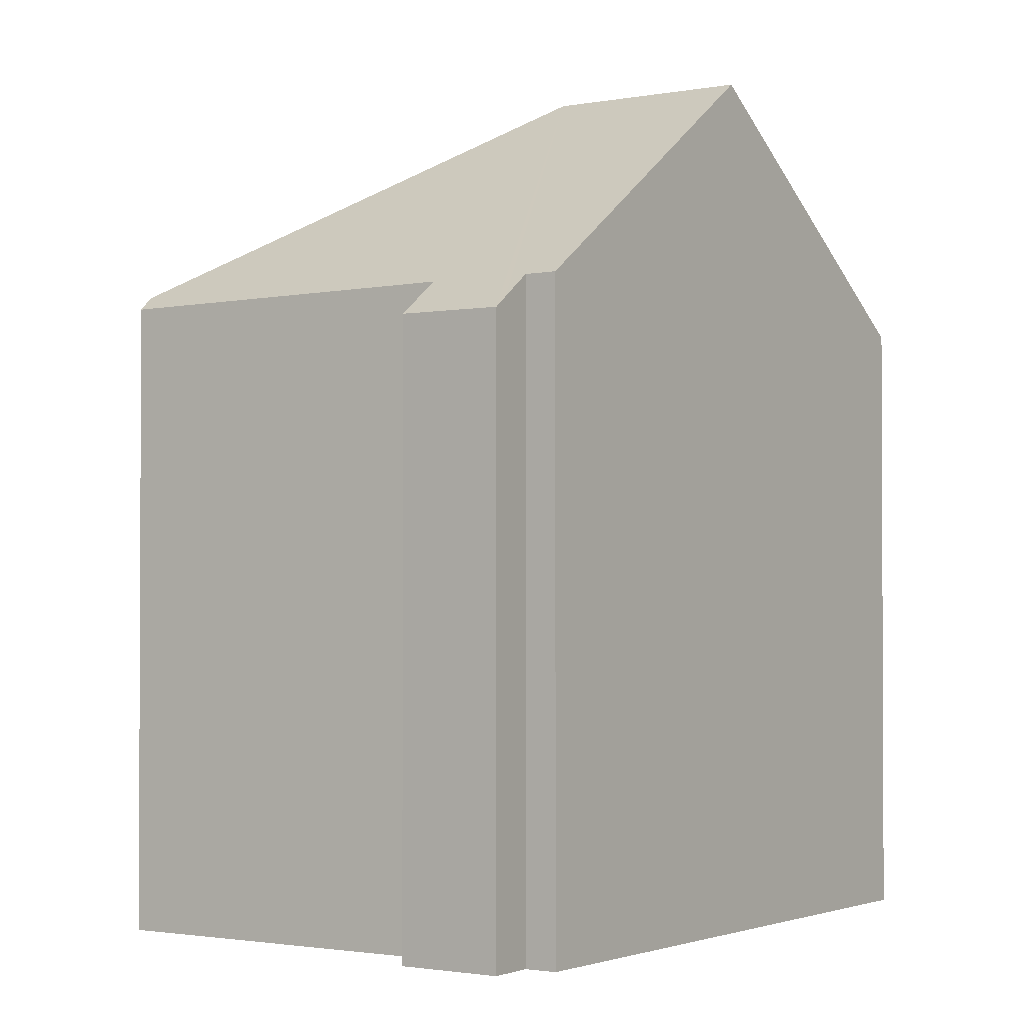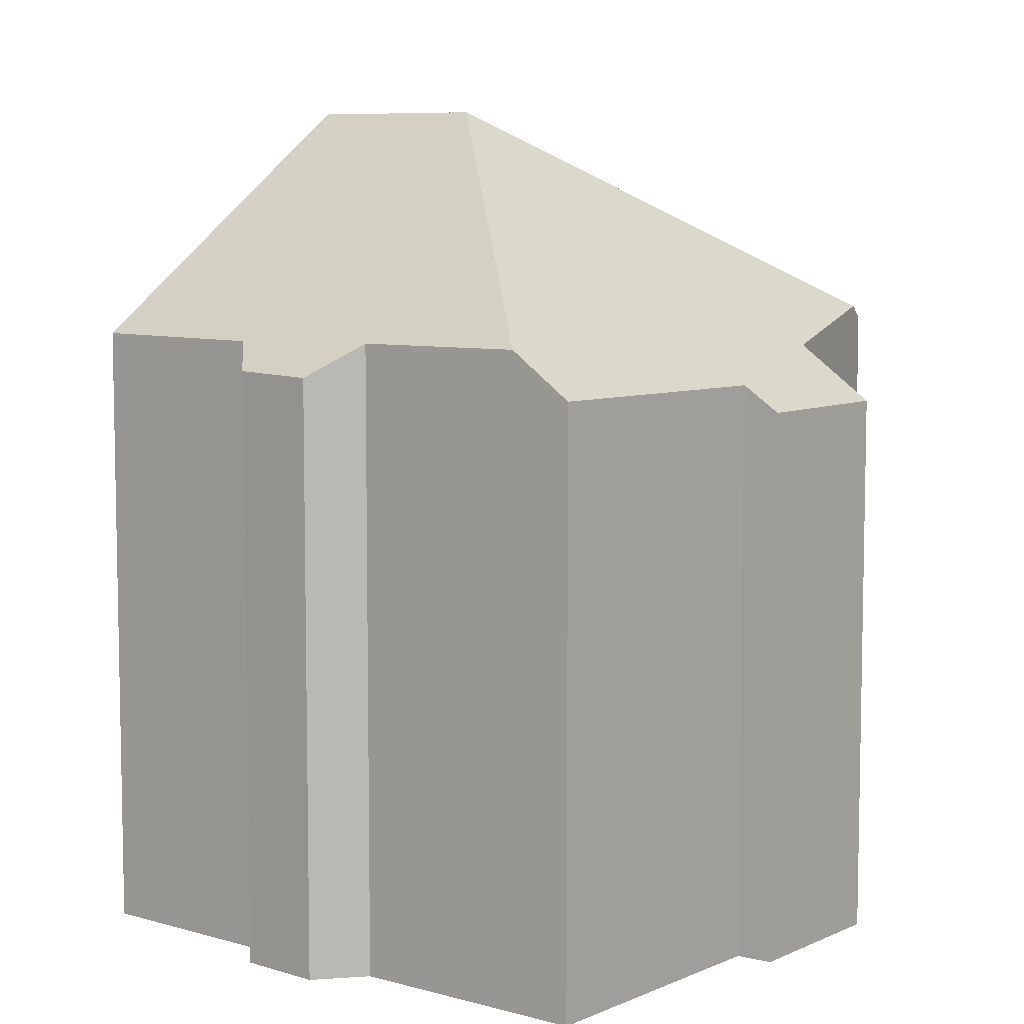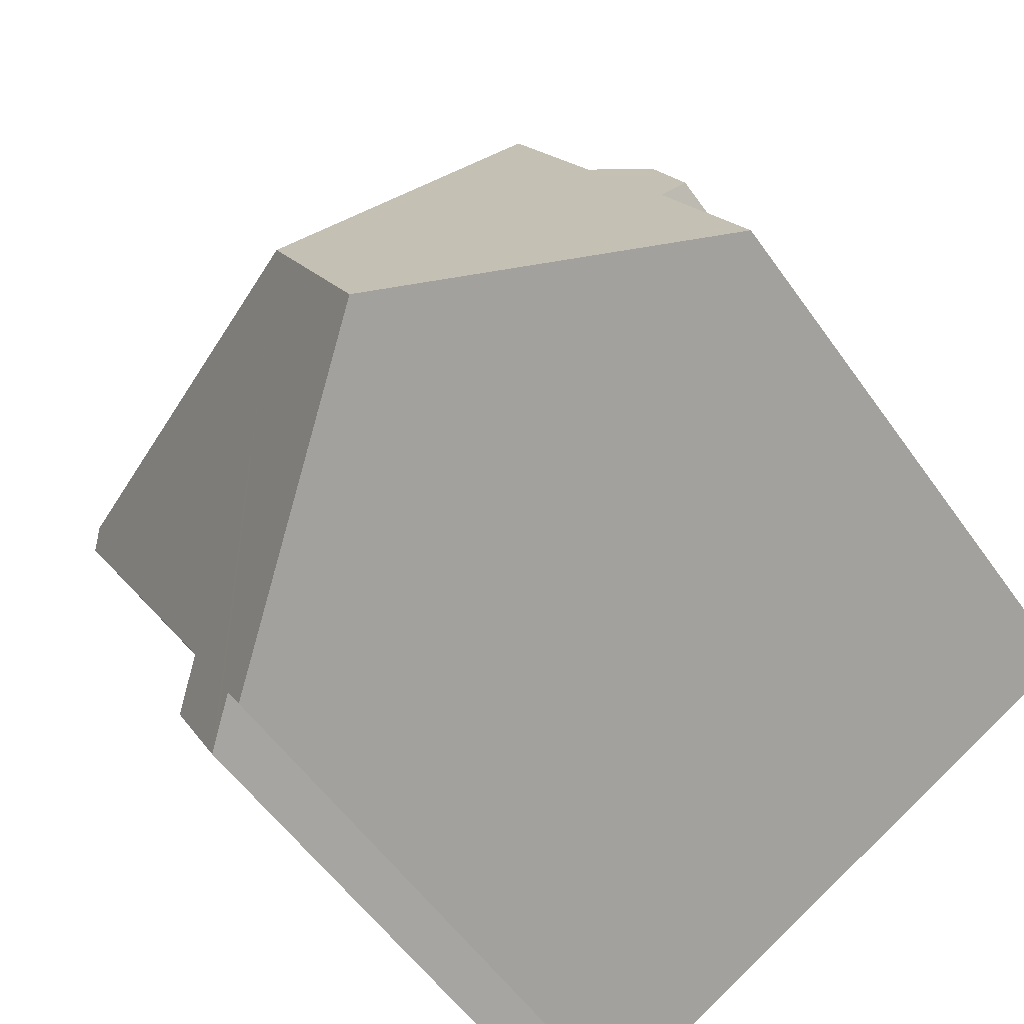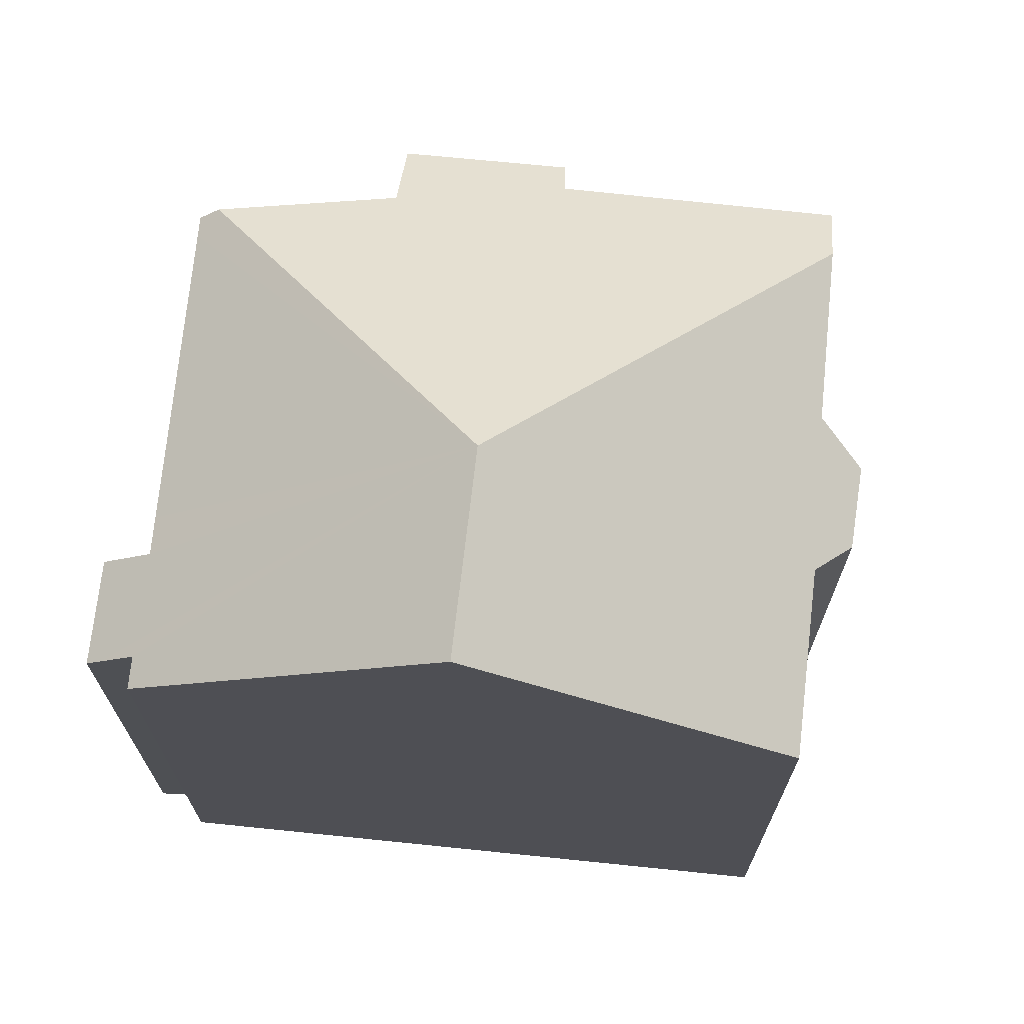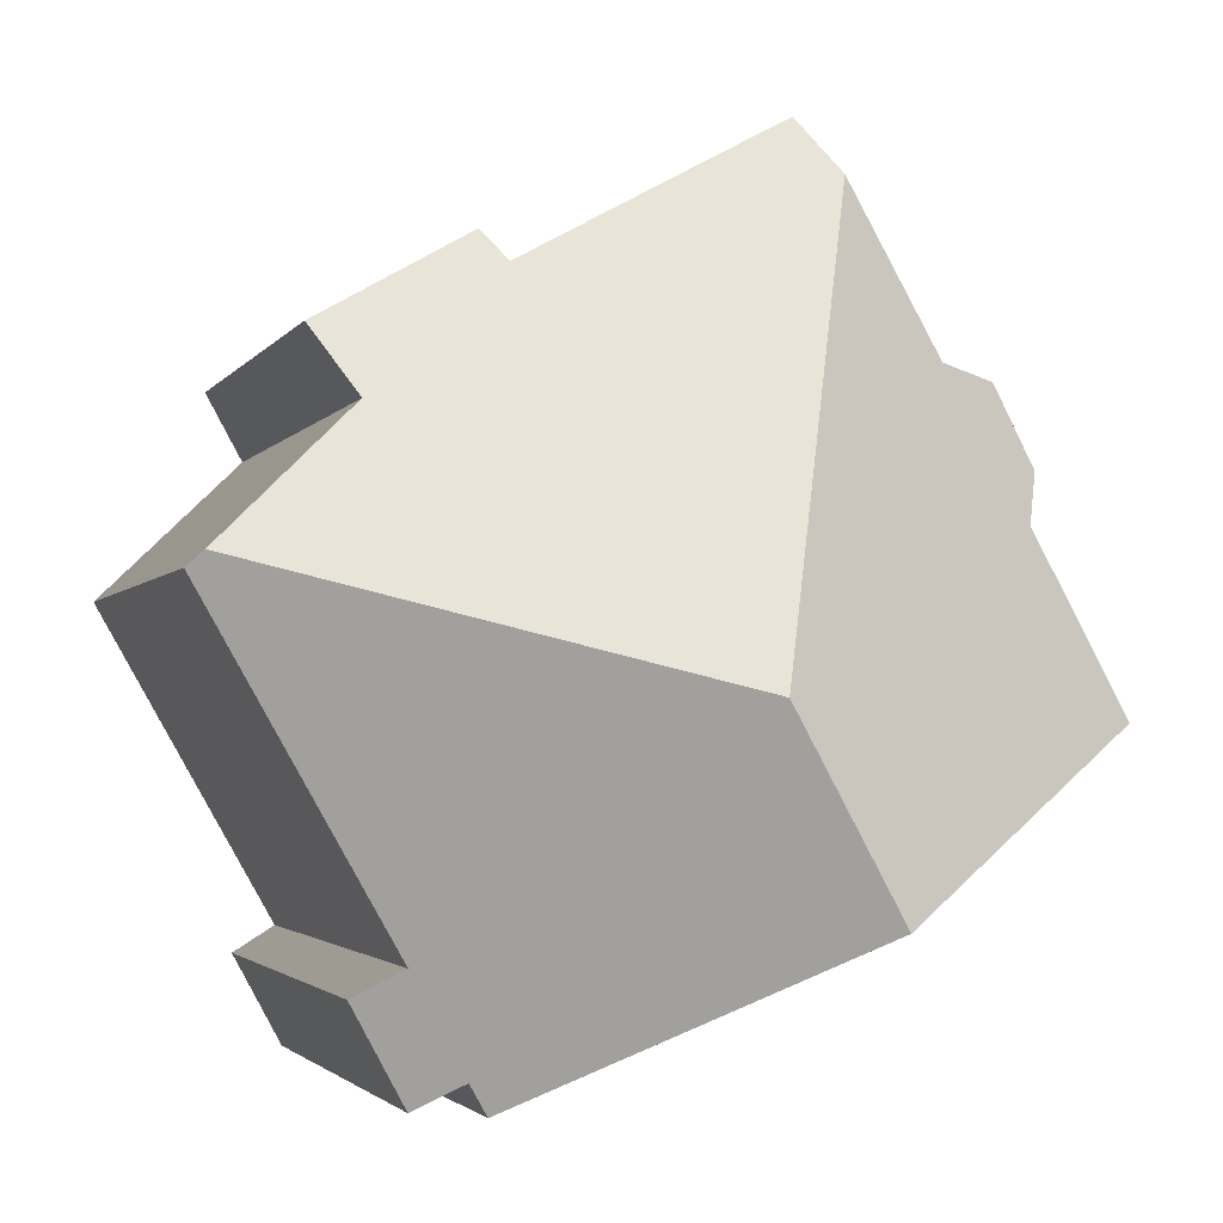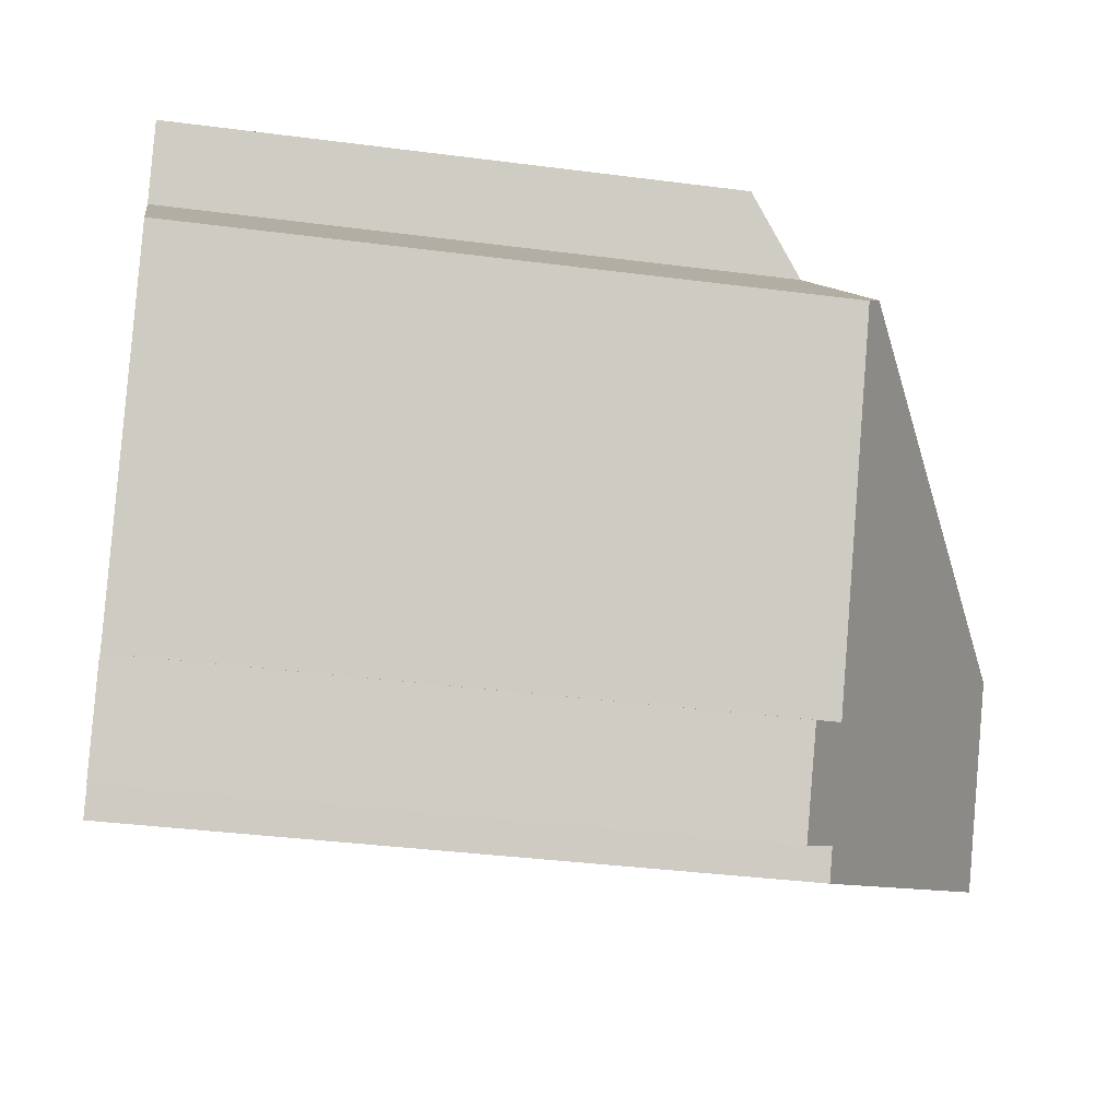
<metadata>
{"format":"obj","ext":"obj","renderer":"f3d","projection":"perspective","resolution":1024,"background":"white","views":[{"elev":-1.6,"azim":153.9,"up":"+Y"},{"elev":7.6,"azim":-22.2,"up":"+Y"},{"elev":-55.2,"azim":-145.5,"up":"+Z"},{"elev":71.5,"azim":-144.9,"up":"+Y"},{"elev":-2.4,"azim":164.2,"up":"+Z"},{"elev":-34.3,"azim":79.9,"up":"+Z"}]}
</metadata>
<code>
v  8.454 18.53 0.373
v  3.756 13.62 6.652
v  5.677 13.66 10.06
v  2.47 12.92 6.407
v  1.647 12.97 4.748
v  1.984 13.53 3.669
v  6.325 18.53 -3.541
v  0 13.54 8.288e-16
v  15.4 12.07 7.208
v  11.75 12.63 8.353
v  12.2 12.07 9.019
v  6.252 12.85 11.08
v  6.36 12.7 11.27
v  15.11 12.5 6.666
v  14.86 12.85 6.218
v  14.58 13.25 5.712
v  17.45 13.94 2.952
v  13.67 12.98 -6.9
v  14.52 13.18 -4.729
v  14.76 12.98 -4.883
v  13.83 13.74 -4.301
v  13.38 13.21 -6.721
v  12.74 13.73 -6.321
v  12.4 13.74 -6.94
v  6.394 18.48 -3.58
v  17.55 13.64 2.254
v  17.77 13.64 2.642
v  14.24 13.73 -3.58
v  12.74 3.87e-16 -6.321
v  13.67 4.225e-16 -6.9
v  13.38 4.115e-16 -6.721
v  12.4 4.25e-16 -6.94
v  0 0 0
v  6.325 2.168e-16 -3.541
v  6.394 2.192e-16 -3.58
v  14.58 -3.498e-16 5.712
v  15.11 -4.082e-16 6.666
v  15.4 -4.414e-16 7.208
v  14.86 -3.807e-16 6.218
v  17.77 -1.618e-16 2.642
v  17.55 -1.38e-16 2.254
v  13.83 2.634e-16 -4.301
v  14.24 2.192e-16 -3.58
v  14.76 2.99e-16 -4.883
v  1.984 -2.247e-16 3.669
v  1.647 -2.907e-16 4.748
v  2.47 -3.923e-16 6.407
v  3.756 -4.073e-16 6.652
v  6.36 -6.901e-16 11.27
v  5.677 -6.159e-16 10.06
v  6.252 -6.784e-16 11.08
v  11.75 -5.115e-16 8.353
v  12.2 -5.523e-16 9.019
v  17.45 -1.808e-16 2.952
v  14.52 2.896e-16 -4.729
g defaultobject
f 1 2 3
f 2 1 4
f 4 1 5
f 5 1 6
f 6 1 7
f 6 7 8
f 9 10 11
f 10 12 13
f 12 10 3
f 3 10 1
f 1 10 9
f 1 9 14
f 1 14 15
f 1 15 16
f 1 16 17
f 18 19 20
f 19 18 21
f 21 18 1
f 1 18 22
f 1 22 23
f 1 23 7
f 7 23 24
f 7 24 25
f 26 17 27
f 17 26 1
f 1 26 28
f 1 28 21
f 22 29 23
f 29 22 18
f 29 18 30
f 29 30 31
f 25 8 7
f 8 25 24
f 8 24 32
f 8 32 33
f 33 32 34
f 34 32 35
f 23 32 24
f 32 23 29
f 15 36 16
f 36 15 14
f 36 14 9
f 36 9 37
f 37 9 38
f 36 37 39
f 40 26 27
f 26 40 28
f 28 40 21
f 21 40 41
f 21 41 42
f 42 41 43
f 44 18 20
f 18 44 30
f 33 6 8
f 6 33 45
f 46 4 5
f 4 46 47
f 4 48 2
f 48 4 47
f 48 3 2
f 3 48 12
f 12 48 13
f 13 48 49
f 49 48 50
f 49 50 51
f 52 11 10
f 11 52 53
f 45 5 6
f 5 45 46
f 49 10 13
f 10 49 52
f 53 9 11
f 9 53 38
f 36 17 16
f 17 36 27
f 27 36 40
f 40 36 54
f 42 19 21
f 19 42 20
f 20 42 44
f 44 42 55
f 34 29 33
f 29 34 32
f 32 34 35
f 51 52 49
f 52 51 50
f 52 50 37
f 37 50 39
f 39 50 36
f 36 50 48
f 36 48 54
f 54 48 40
f 40 48 41
f 41 48 43
f 43 48 47
f 43 47 46
f 43 46 45
f 43 45 33
f 43 33 42
f 42 33 55
f 55 33 44
f 44 33 29
f 44 29 31
f 44 31 30
f 52 38 53
f 38 52 37

</code>
